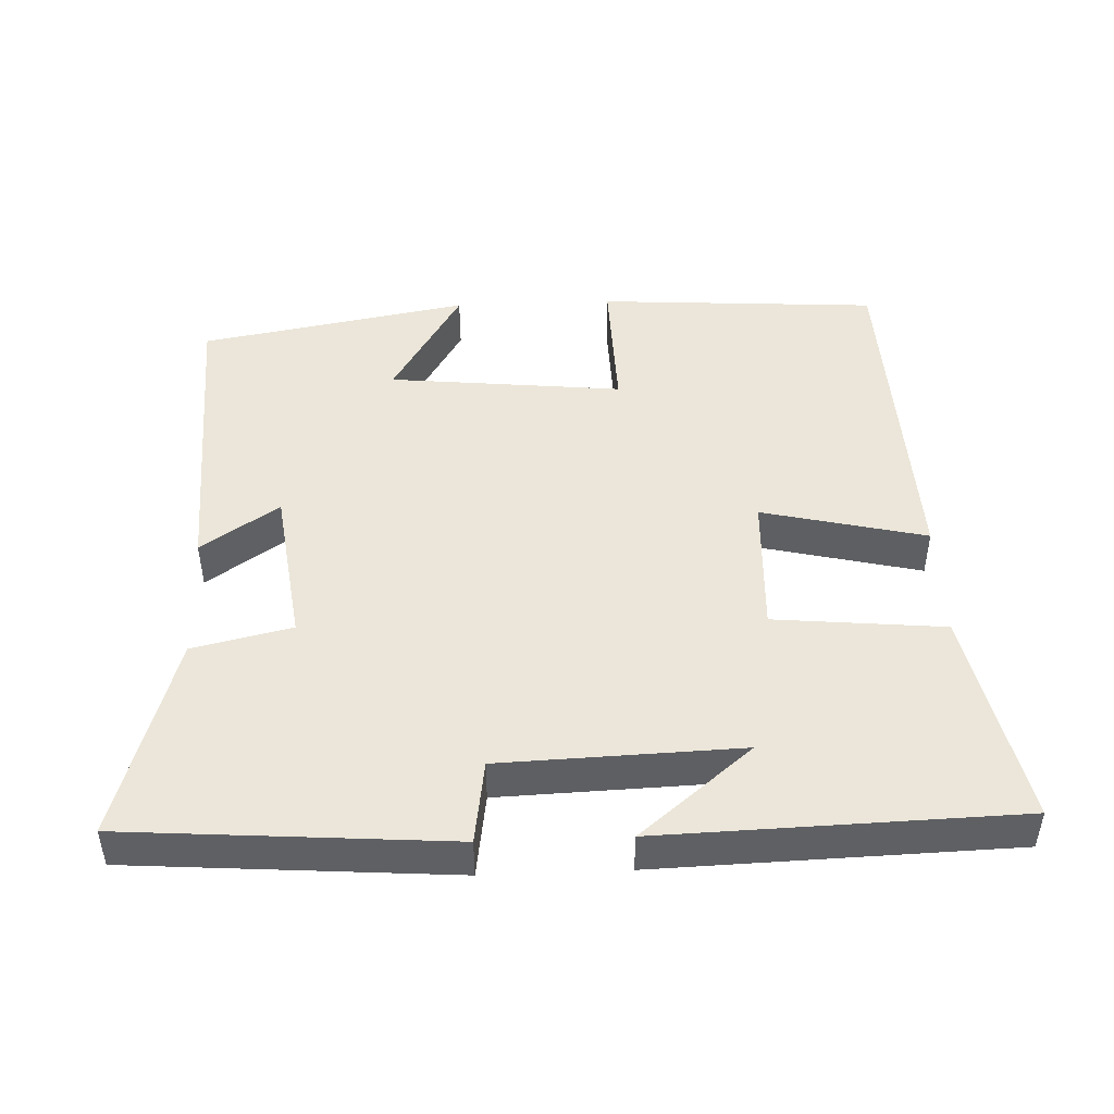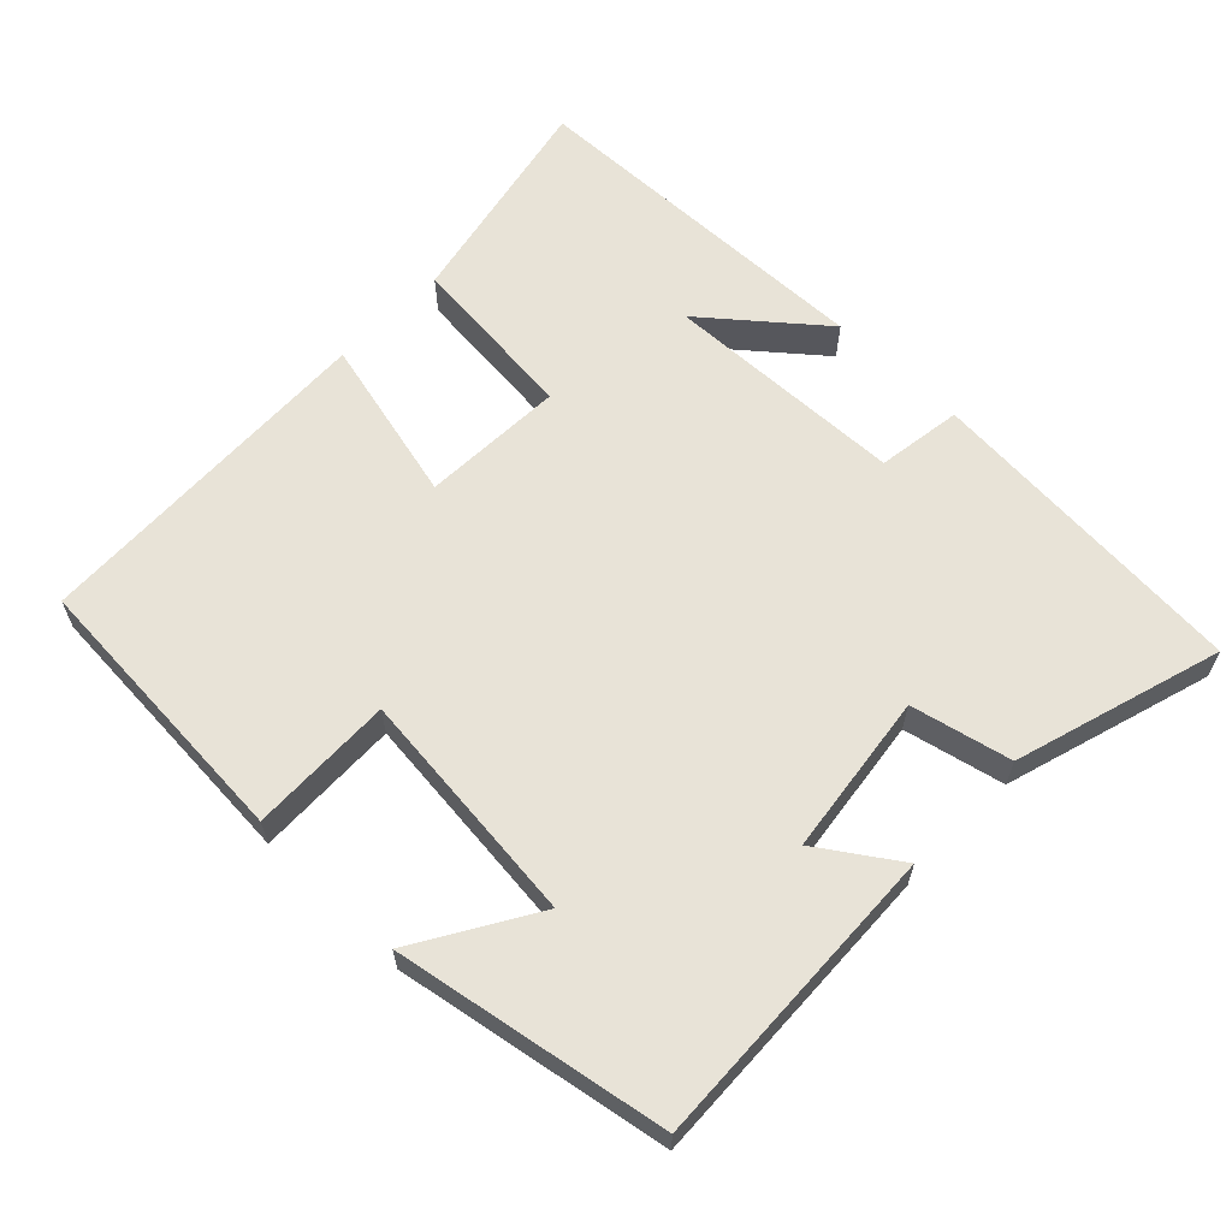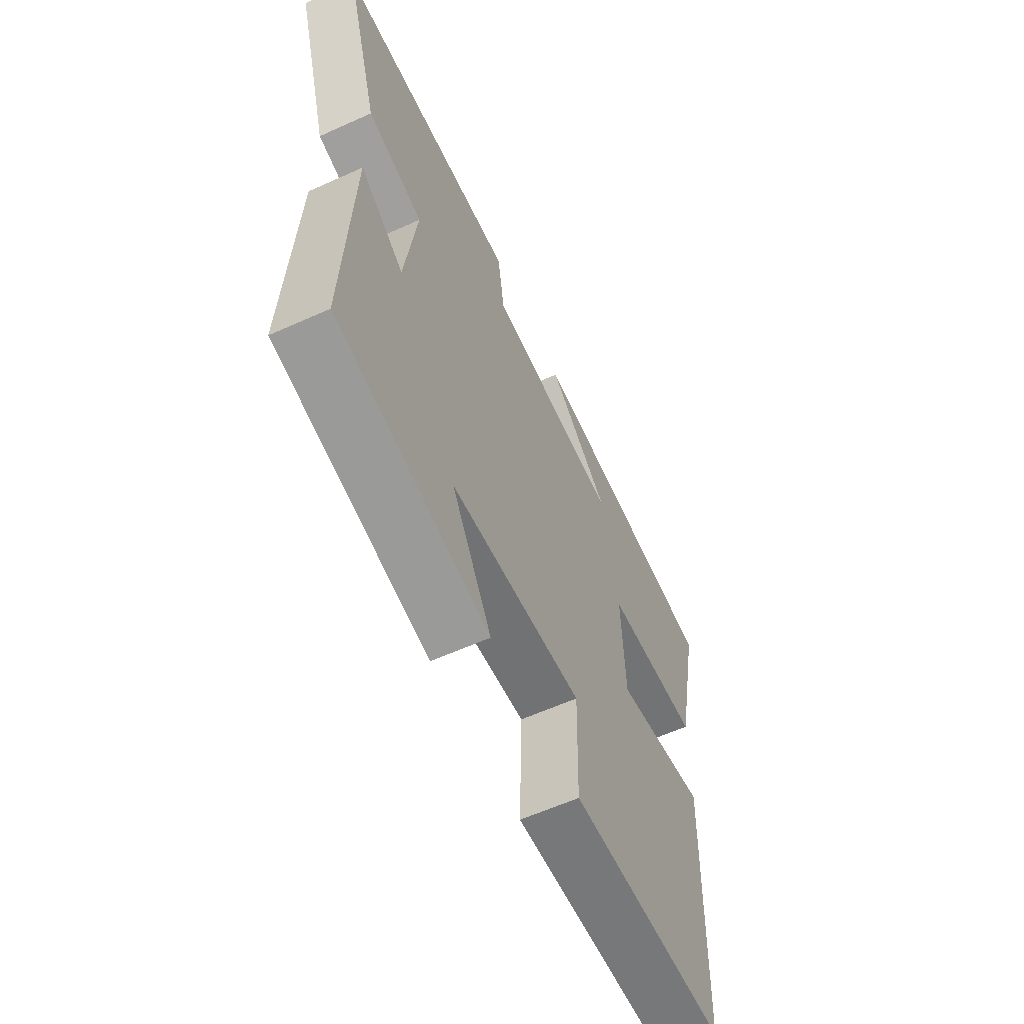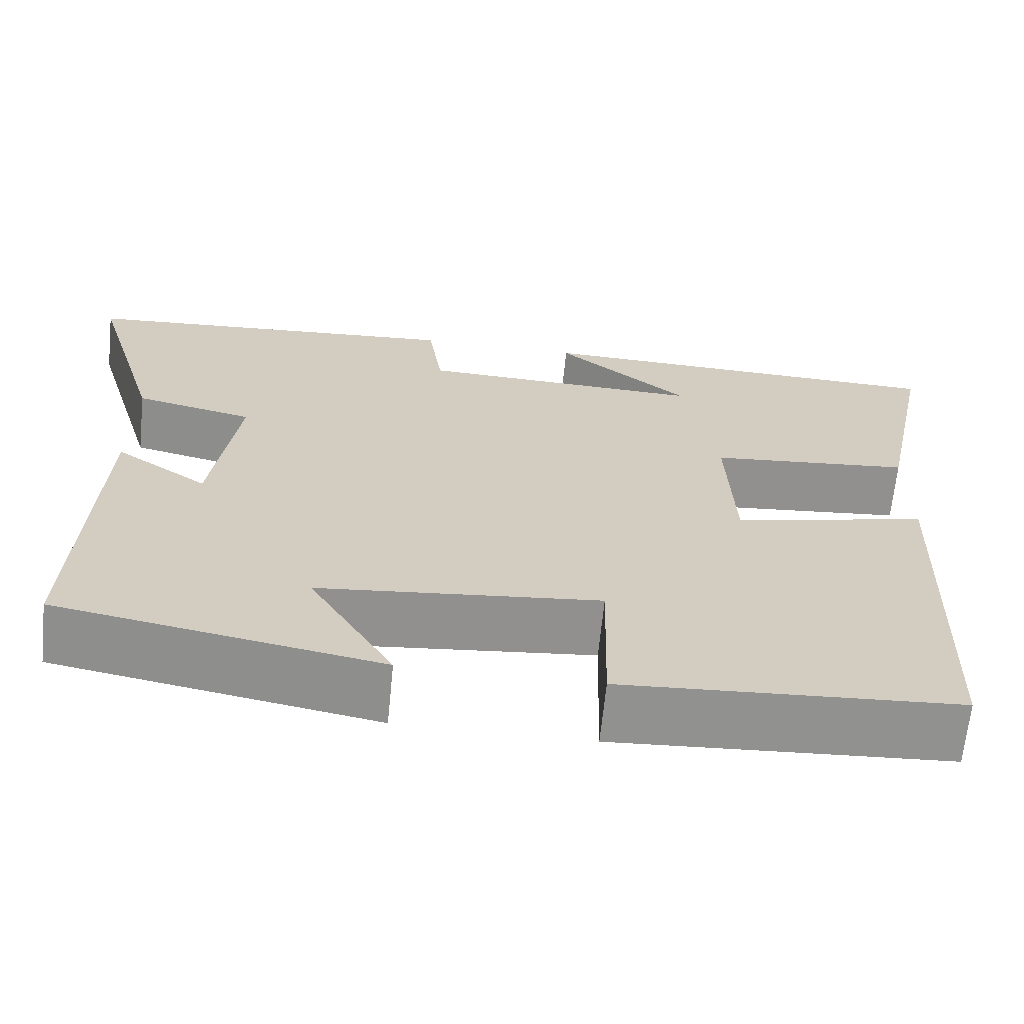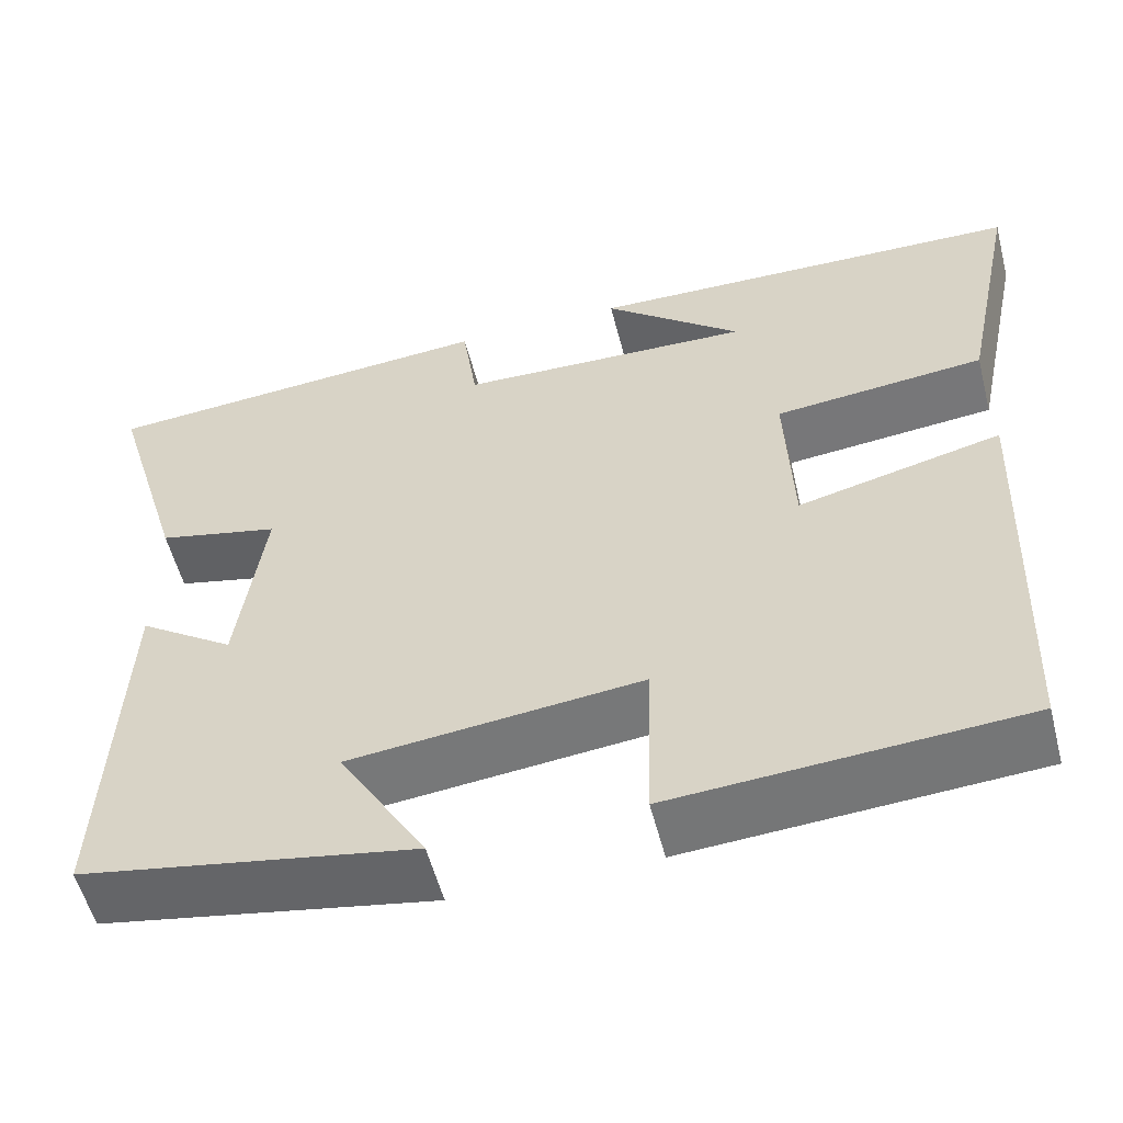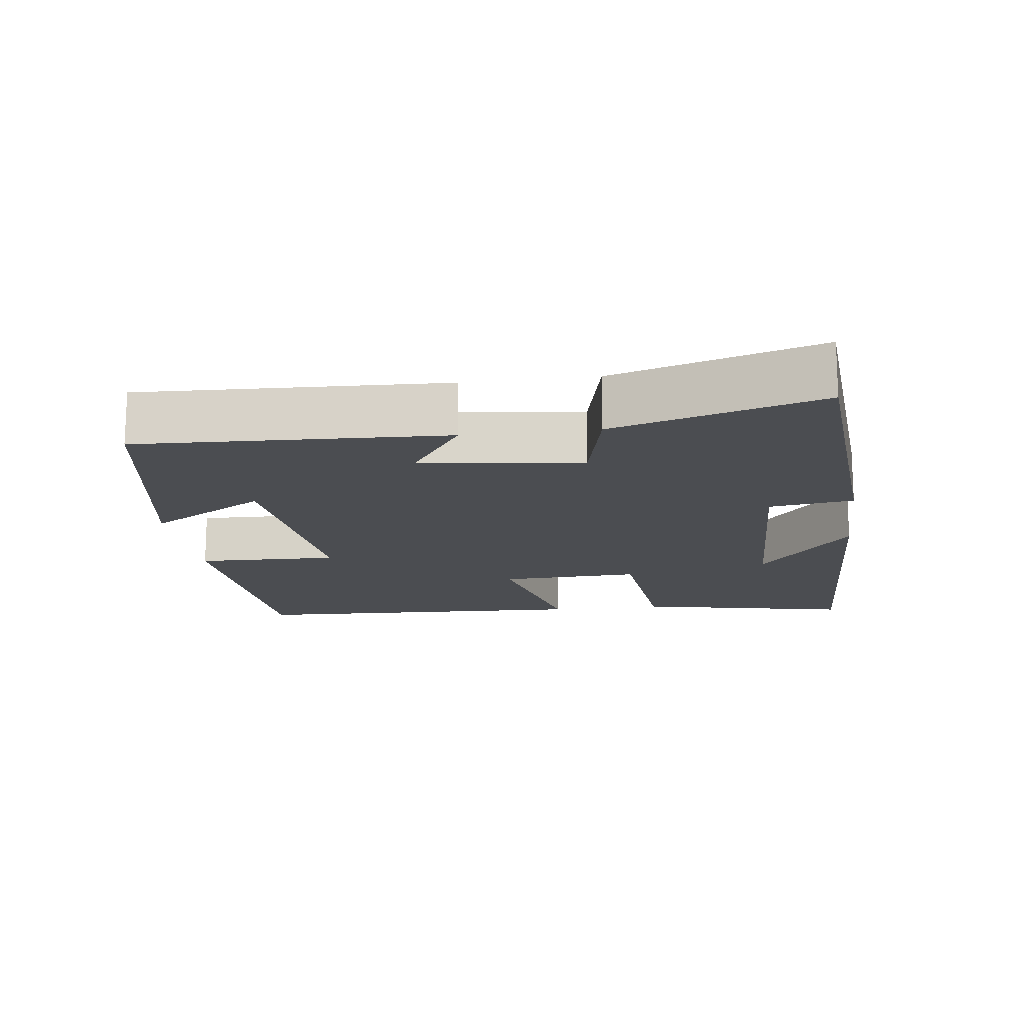
<metadata>
{"format":"obj","ext":"obj","renderer":"f3d","projection":"perspective","resolution":1024,"background":"white","views":[{"elev":46.7,"azim":-2.3,"up":"+Y"},{"elev":62.4,"azim":-135.8,"up":"+Y"},{"elev":-60.6,"azim":-65.3,"up":"+Z"},{"elev":-65.9,"azim":-5.7,"up":"+Z"},{"elev":-55.5,"azim":14.4,"up":"+Z"},{"elev":-15.6,"azim":-82.5,"up":"+Y"}]}
</metadata>
<code>
v 0.564 0.07 0.485
v 0.5 0.07 0.18
v 0.261 0.07 0.157
v 0.269 0.07 -0.041
v 0.5 0.07 0.014
v 0.481 0.07 -0.475
v 0.086 0.07 -0.5
v 0.091 0.07 -0.301
v -0.239 0.07 -0.335
v -0.14 0.07 -0.5
v -0.518 0.07 -0.432
v -0.5 0.07 -0.004
v -0.391 0.07 -0.078
v -0.361 0.07 0.146
v -0.5 0.07 0.178
v -0.586 0.07 0.466
v -0.132 0.07 0.5
v -0.115 0.07 0.382
v 0.221 0.07 0.37
v 0.064 0.07 0.5
v 0.564 0 0.485
v 0.5 0 0.18
v 0.261 0 0.157
v 0.269 0 -0.041
v 0.5 0 0.014
v 0.481 0 -0.475
v 0.086 0 -0.5
v 0.091 0 -0.301
v -0.239 0 -0.335
v -0.14 0 -0.5
v -0.518 0 -0.432
v -0.5 0 -0.004
v -0.391 0 -0.078
v -0.361 0 0.146
v -0.5 0 0.178
v -0.586 0 0.466
v -0.132 0 0.5
v -0.115 0 0.382
v 0.221 0 0.37
v 0.064 0 0.5
f 19 20 1 2
f 18 19 2 3
f 15 16 17 18
f 14 15 18 3
f 13 14 3 4
f 11 12 13
f 11 13 4
f 9 10 11
f 9 11 4 5
f 8 9 5
f 5 6 7 8
f 22 21 40 39
f 23 22 39 38
f 38 37 36 35
f 23 38 35 34
f 24 23 34 33
f 33 32 31
f 24 33 31
f 31 30 29
f 25 24 31 29
f 25 29 28
f 28 27 26 25
f 1 21 22 2
f 2 22 23 3
f 3 23 24 4
f 4 24 25 5
f 5 25 26 6
f 6 26 27 7
f 7 27 28 8
f 8 28 29 9
f 9 29 30 10
f 10 30 31 11
f 11 31 32 12
f 12 32 33 13
f 13 33 34 14
f 14 34 35 15
f 15 35 36 16
f 16 36 37 17
f 17 37 38 18
f 18 38 39 19
f 19 39 40 20
f 20 40 21 1

</code>
